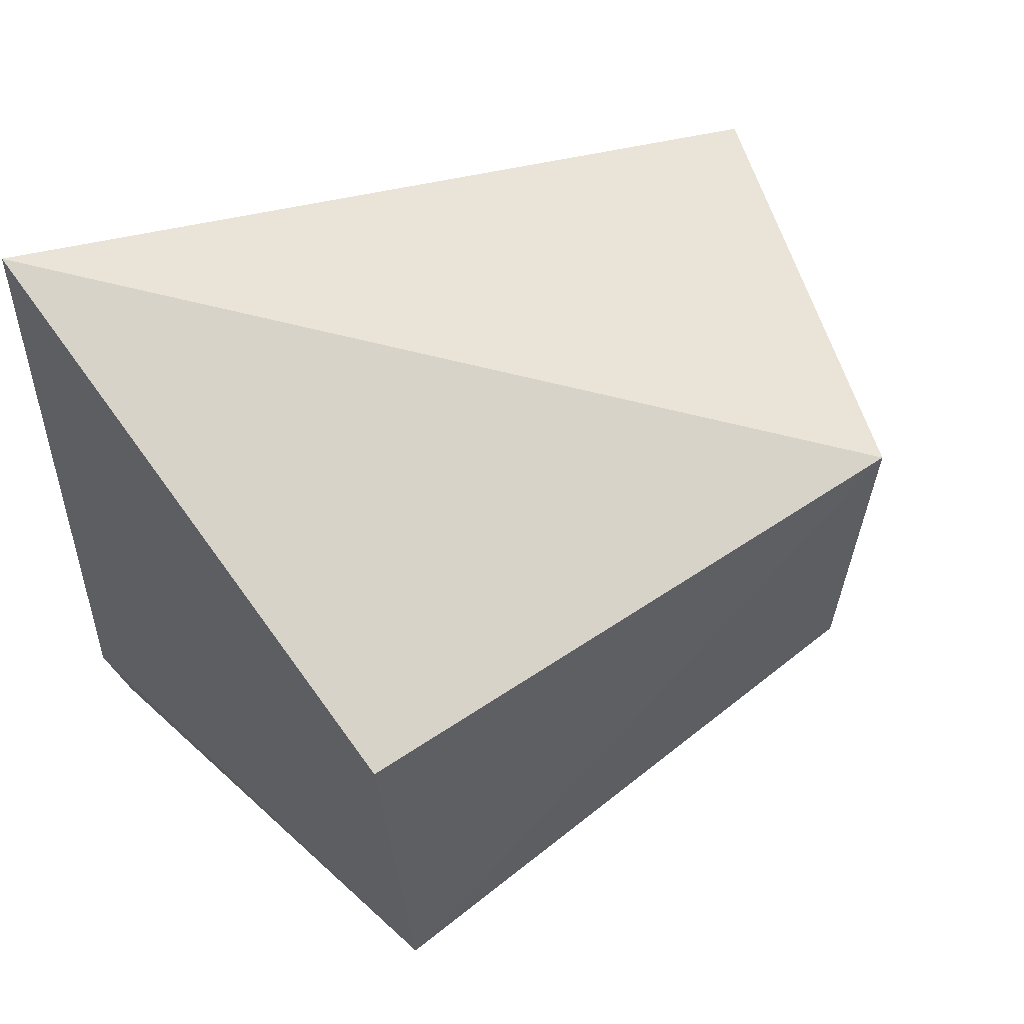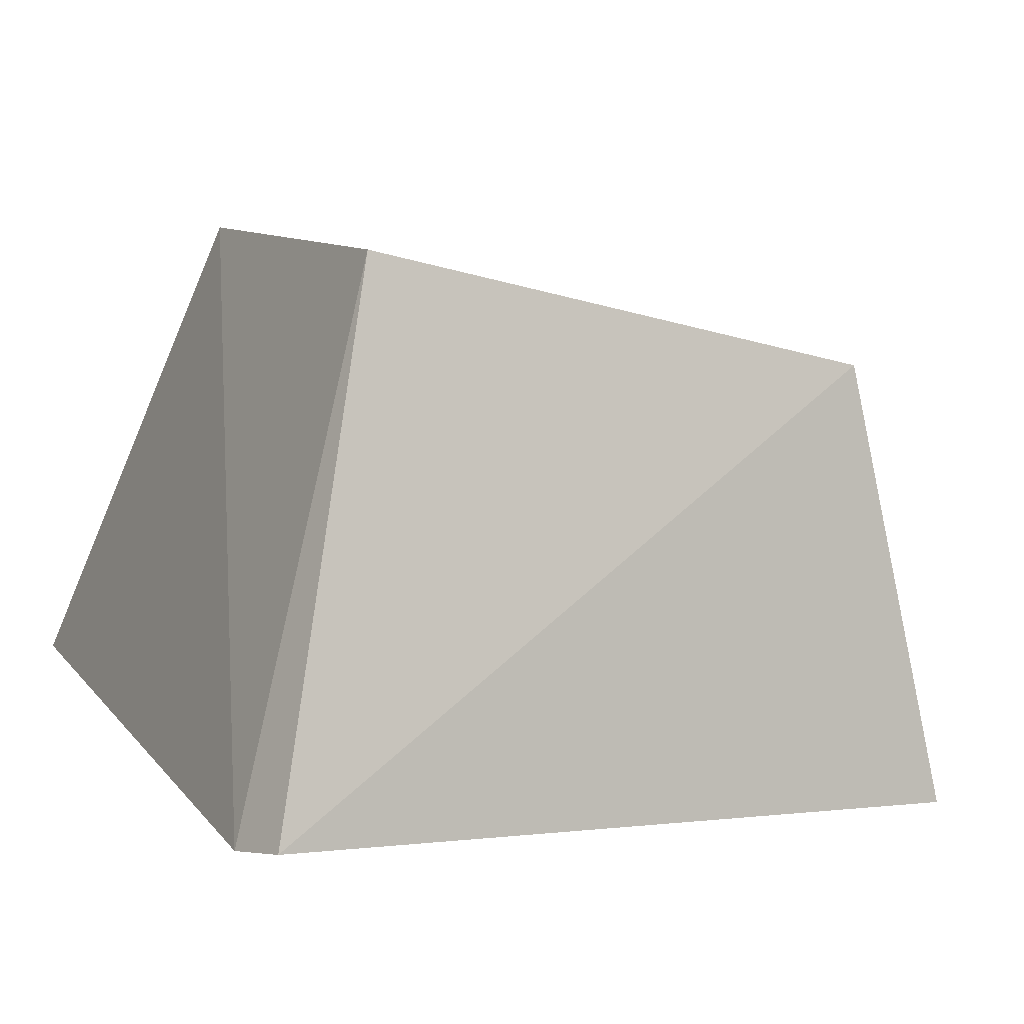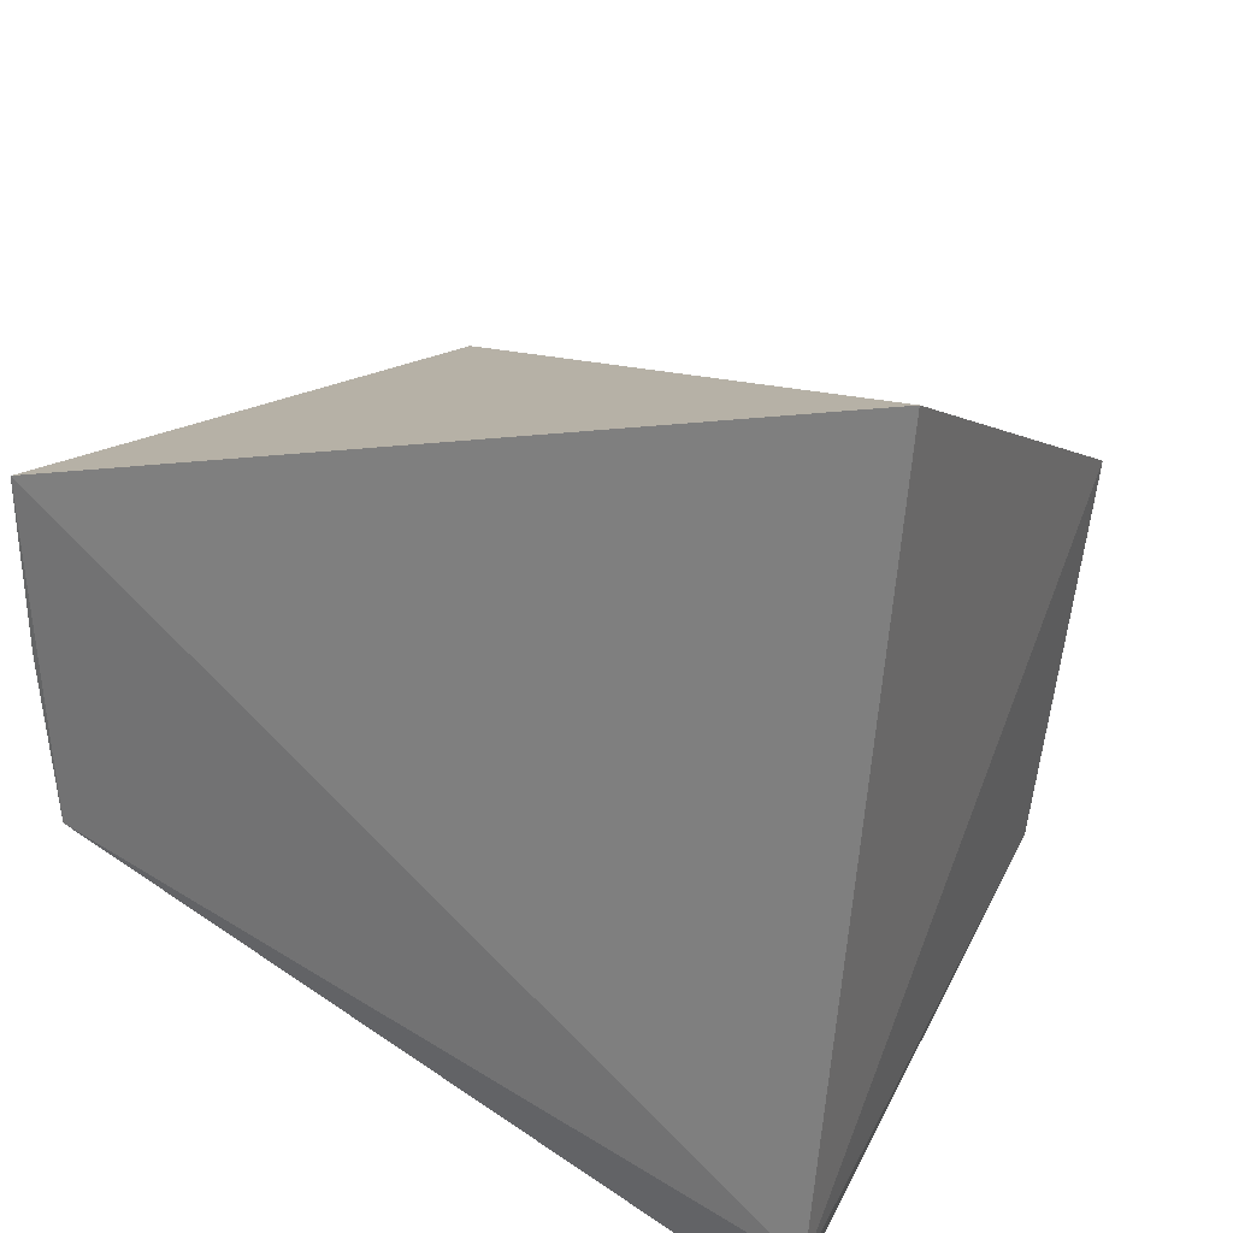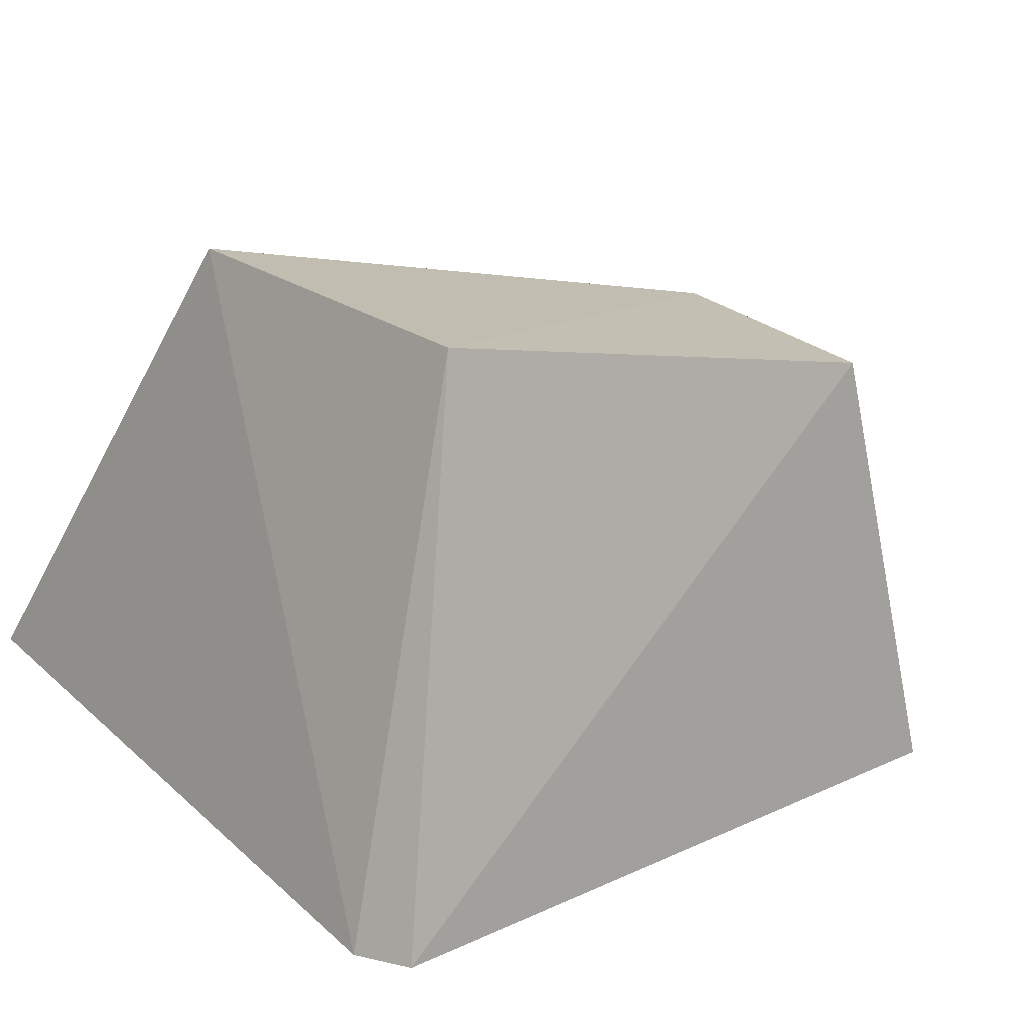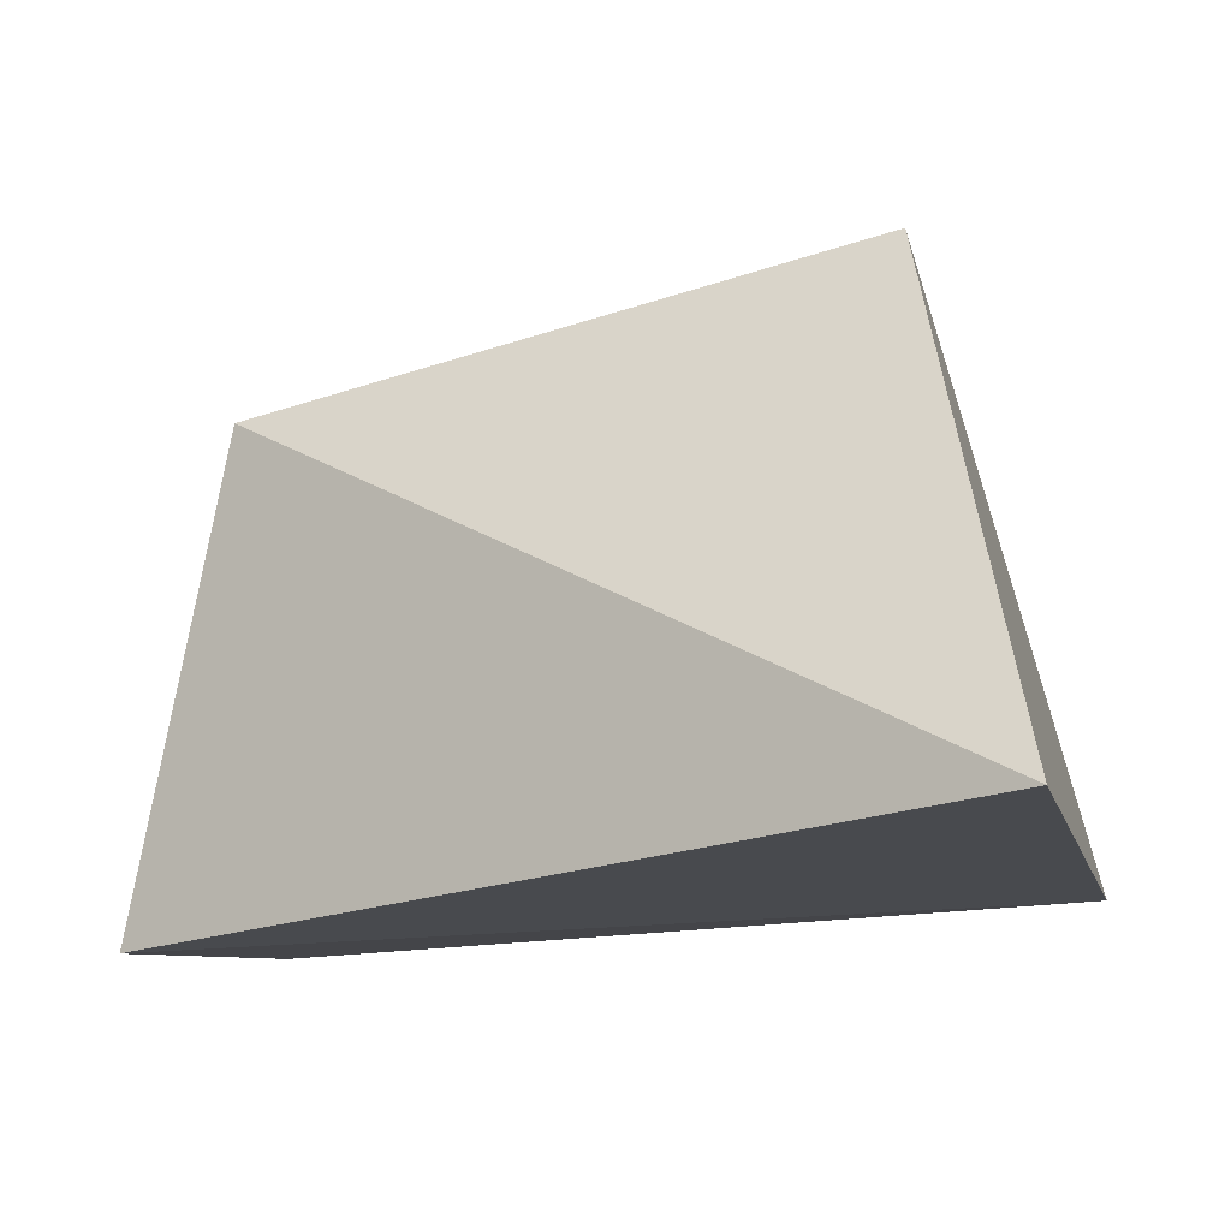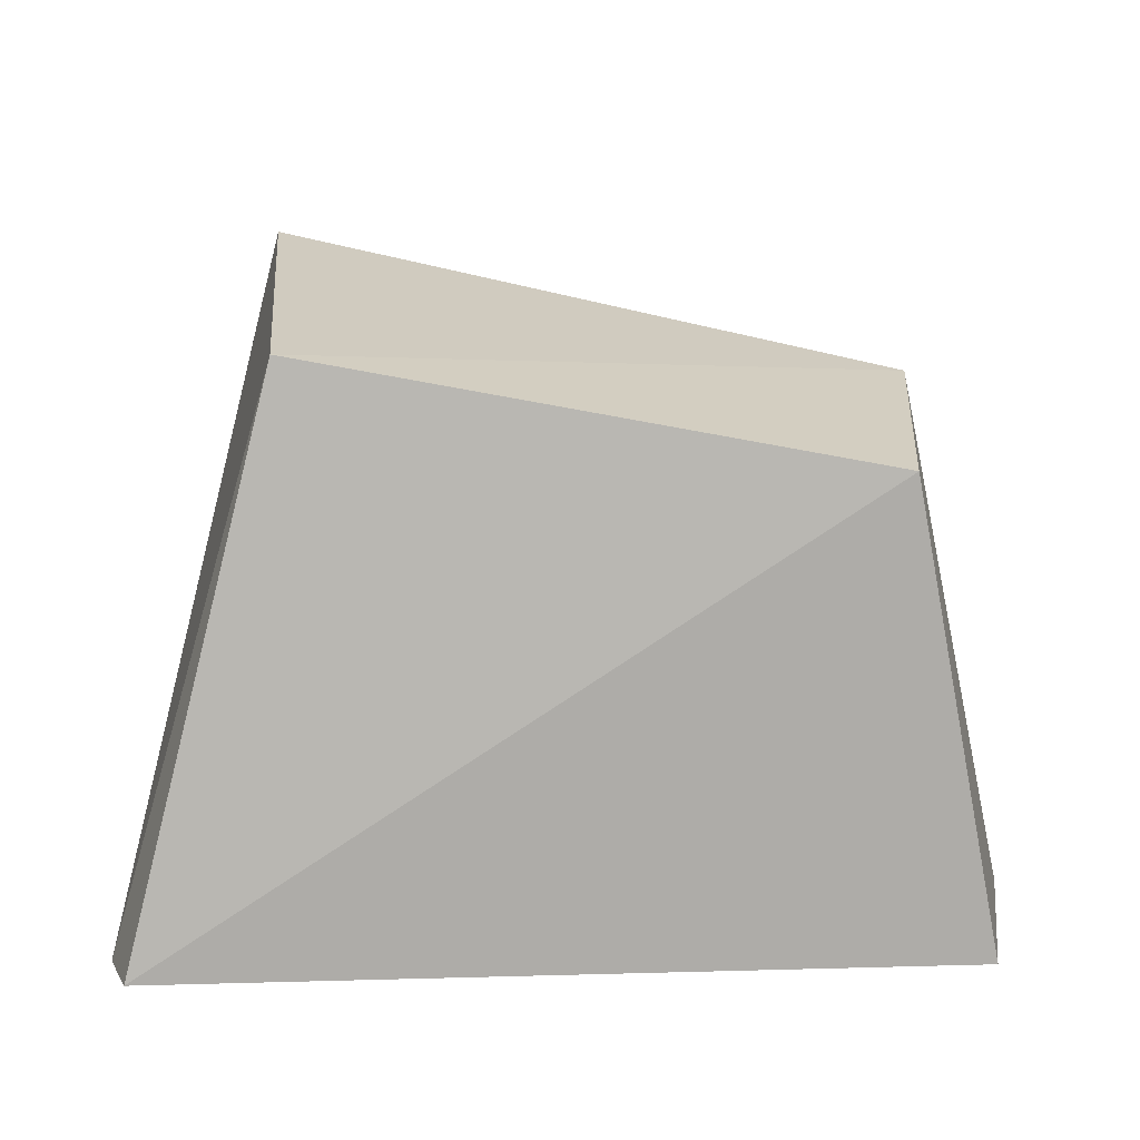
<metadata>
{"format":"obj","ext":"obj","renderer":"f3d","projection":"perspective","resolution":1024,"background":"white","views":[{"elev":51.5,"azim":154.0,"up":"+Z"},{"elev":7.2,"azim":157.9,"up":"+Y"},{"elev":29.1,"azim":40.3,"up":"+Z"},{"elev":20.0,"azim":145.4,"up":"+Y"},{"elev":-7.2,"azim":14.7,"up":"+Y"},{"elev":19.9,"azim":-179.6,"up":"+Y"}]}
</metadata>
<code>
v -0.03021 0.6272 0.2122
v -0.03091 0.6249 0.1871
v -0.03623 0.6435 0.1895
v -0.05561 0.6392 0.1919
v -0.05961 0.6231 0.2025
v -0.03168 0.6253 0.1849
v -0.03499 0.6442 0.2029
v -0.05874 0.623 0.1906
v -0.0563 0.6396 0.2021
v -0.05946 0.6231 0.1965
f 5 2 1
f 6 3 2
f 6 4 3
f 7 1 2
f 7 2 3
f 8 4 6
f 8 6 2
f 8 2 5
f 9 7 3
f 9 3 4
f 9 5 1
f 9 1 7
f 10 8 5
f 10 4 8
f 10 9 4
f 10 5 9

</code>
